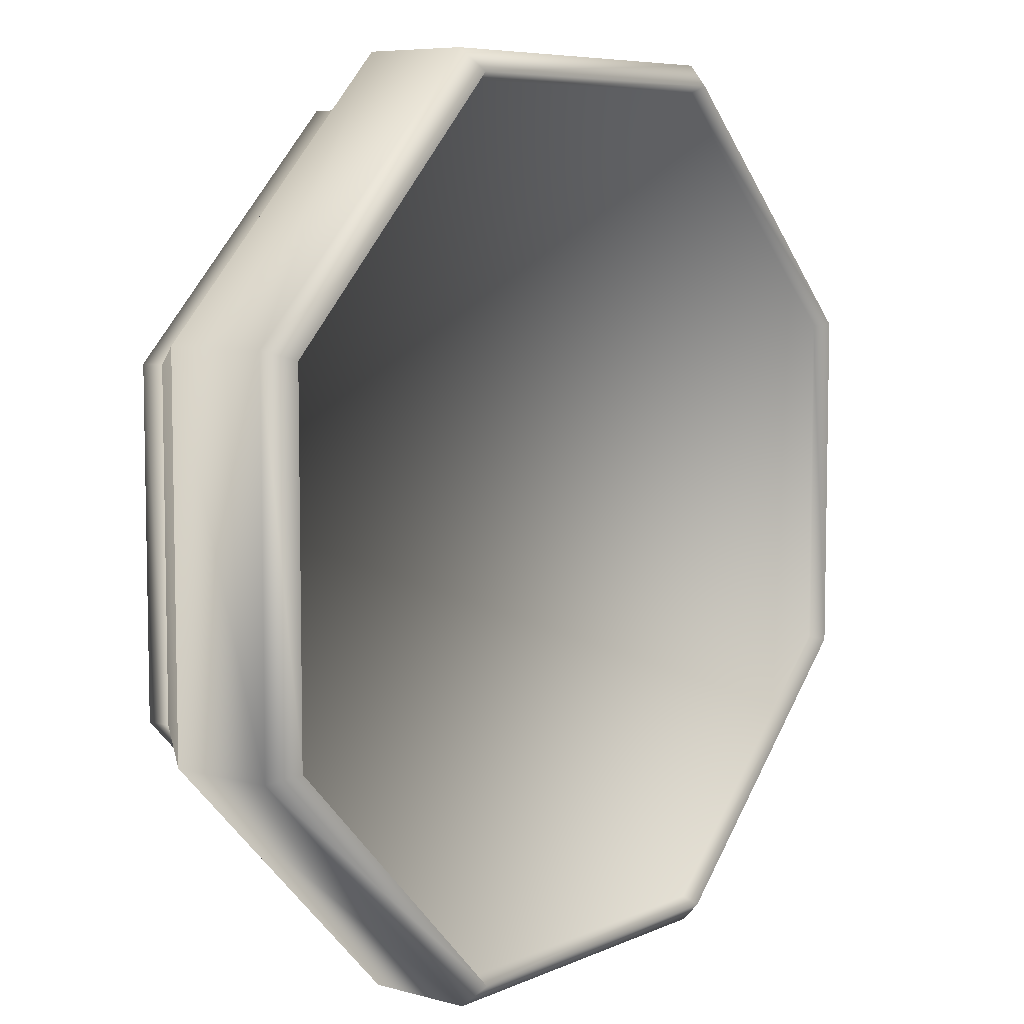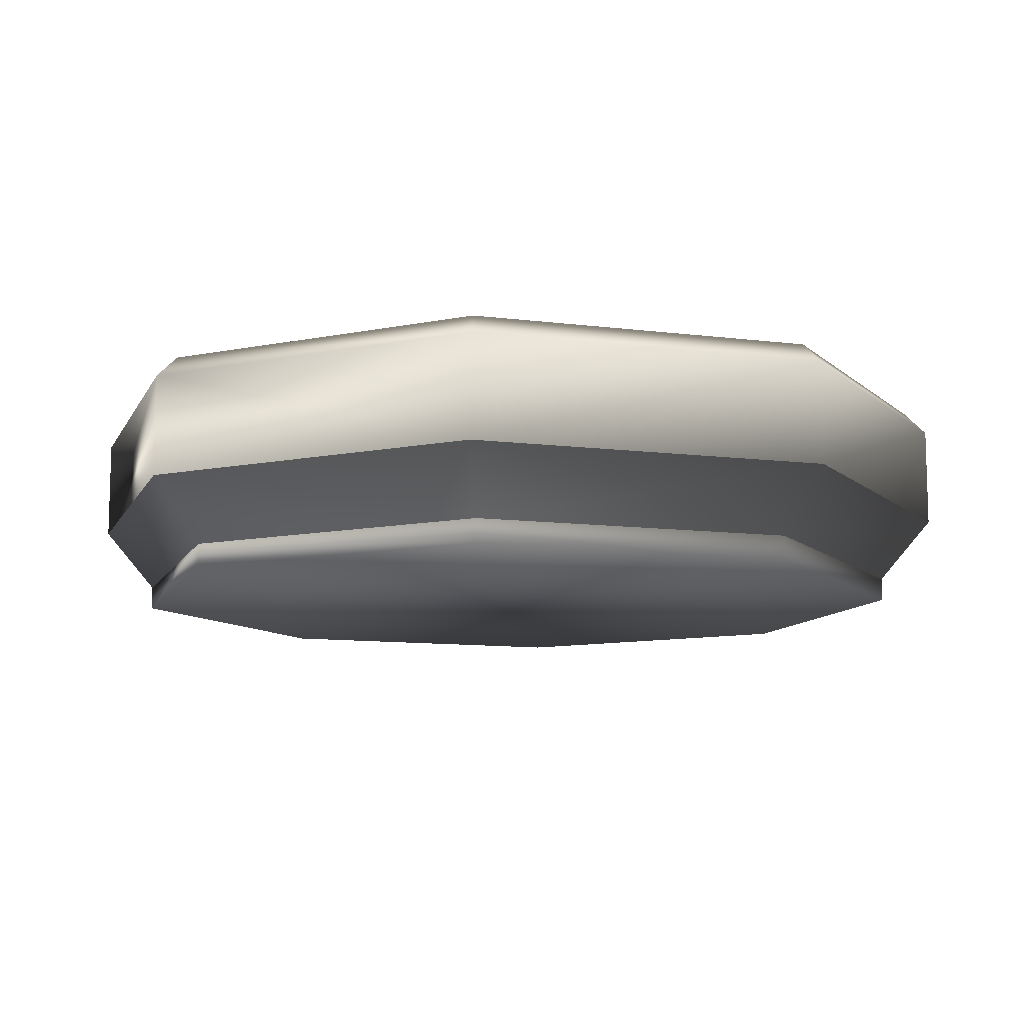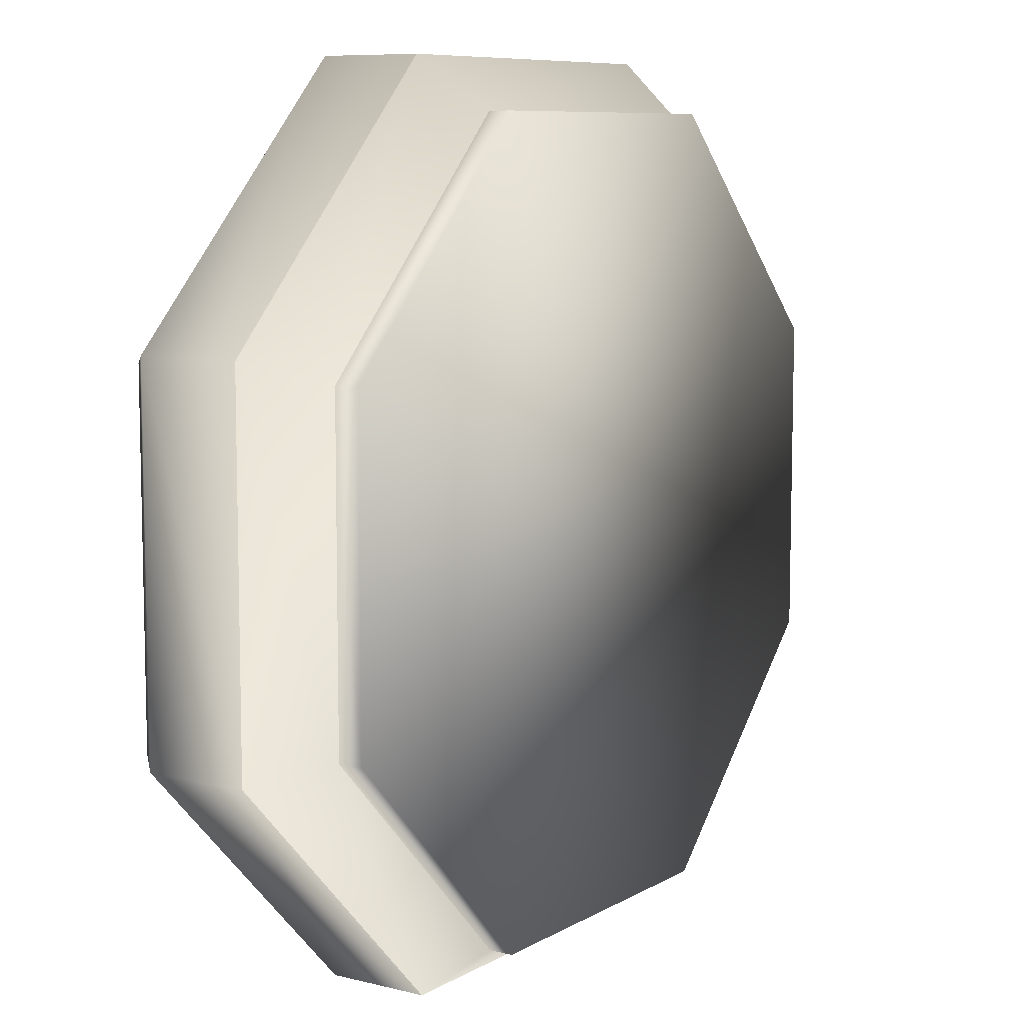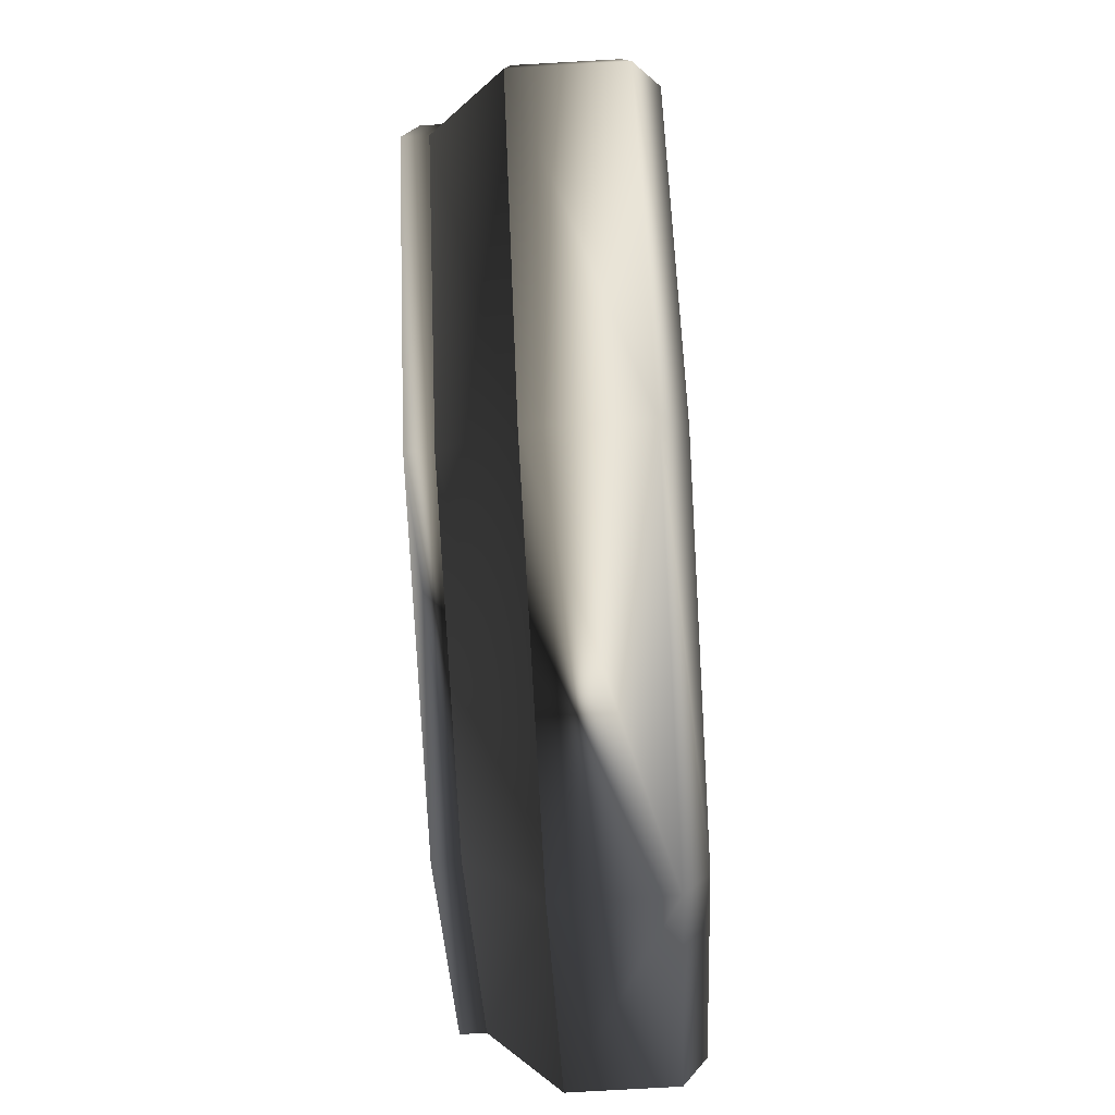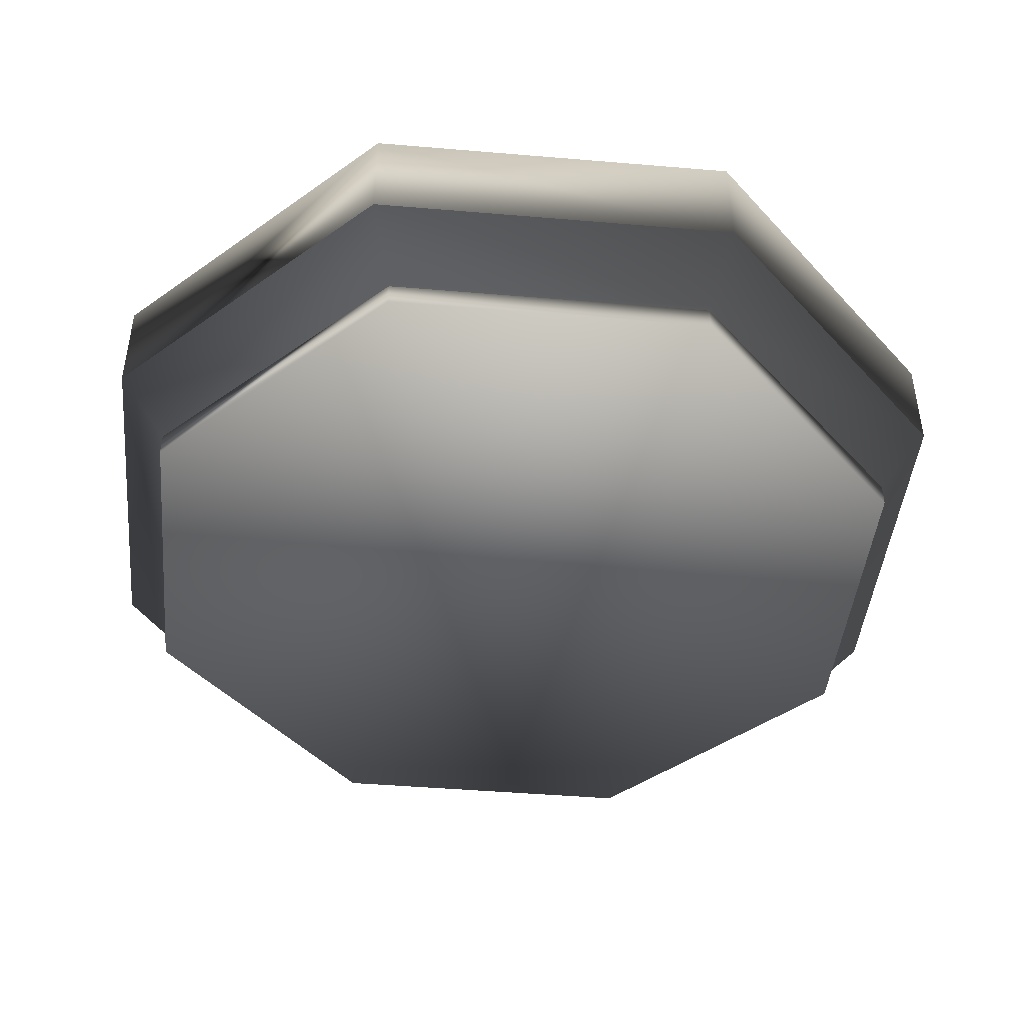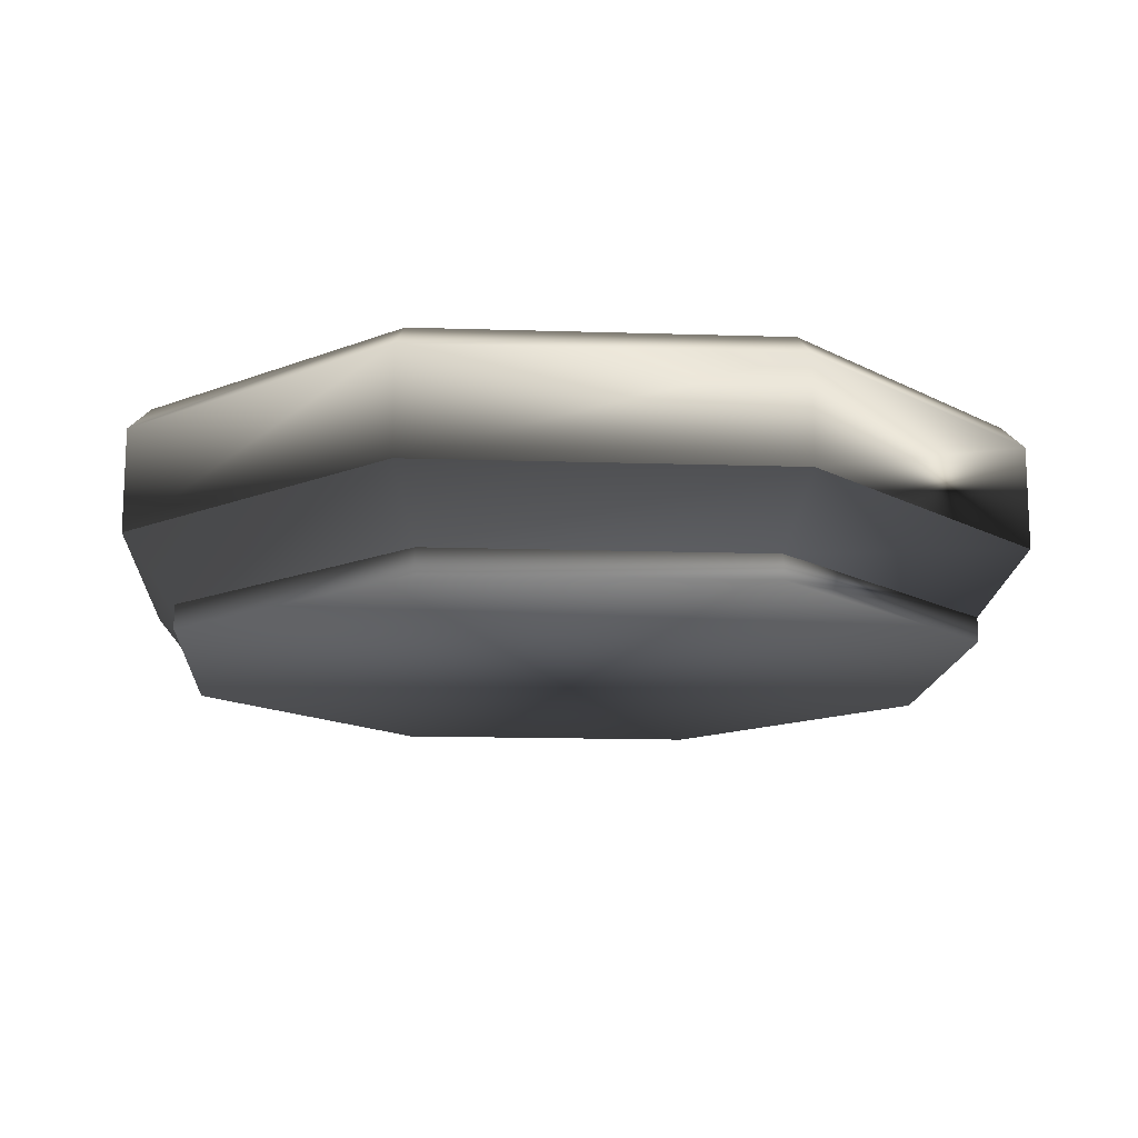
<metadata>
{"format":"obj","ext":"obj","renderer":"f3d","projection":"perspective","resolution":1024,"background":"white","views":[{"elev":7.0,"azim":128.4,"up":"+Z"},{"elev":-10.5,"azim":-107.8,"up":"+Y"},{"elev":8.5,"azim":-56.2,"up":"+Z"},{"elev":-79.2,"azim":93.2,"up":"+Z"},{"elev":-44.8,"azim":-140.6,"up":"+Y"},{"elev":-14.5,"azim":131.0,"up":"+Y"}]}
</metadata>
<code>
o Platform_Plane.001
v -3.414 -0.4929 1.432
v -3.414 -0.4929 -1.396
v -1.414 -0.4929 3.432
v 1.414 -0.4929 3.432
v 3.414 -0.4929 1.432
v 3.414 -0.4929 -1.396
v 1.414 -0.4929 -3.396
v -1.414 -0.4929 -3.396
v -3.414 -0.2825 1.432
v -3.414 -0.2825 -1.396
v -1.414 -0.2825 3.432
v 1.414 -0.2825 3.432
v 3.414 -0.2825 1.432
v 3.414 -0.2825 -1.396
v 1.414 -0.2825 -3.396
v -1.414 -0.2825 -3.396
v -3.414 -0.2825 1.432
v -3.414 -0.2825 -1.396
v -1.414 -0.2825 3.432
v 1.414 -0.2825 3.432
v 3.414 -0.2825 1.432
v 3.414 -0.2825 -1.396
v 1.414 -0.2825 -3.396
v -1.414 -0.2825 -3.396
v -3.414 -0.2825 1.432
v -3.414 -0.2825 -1.396
v -1.414 -0.2825 3.432
v 1.414 -0.2825 3.432
v 3.414 -0.2825 1.432
v 3.414 -0.2825 -1.396
v 1.414 -0.2825 -3.396
v -1.414 -0.2825 -3.396
v -3.859 0.2848 1.616
v -3.859 0.2848 -1.581
v -1.598 0.2848 3.876
v 1.598 0.2848 3.876
v 3.859 0.2848 1.616
v 3.859 0.2848 -1.581
v 1.598 0.2848 -3.841
v -1.598 0.2848 -3.841
v -3.859 0.2848 1.616
v -3.859 0.2848 -1.581
v -1.598 0.2848 3.876
v 1.598 0.2848 3.876
v 3.859 0.2848 1.616
v 3.859 0.2848 -1.581
v 1.598 0.2848 -3.841
v -1.598 0.2848 -3.841
v -3.859 1.197 1.616
v -3.859 1.197 -1.581
v -1.598 1.197 3.876
v 1.598 1.197 3.876
v 3.859 1.197 1.616
v 3.859 1.197 -1.581
v 1.598 1.197 -3.841
v -1.598 1.197 -3.841
v -3.67 1.396 1.538
v -3.67 1.396 -1.502
v -1.52 1.396 3.687
v 1.52 1.396 3.687
v 3.67 1.396 1.538
v 3.67 1.396 -1.502
v 1.52 1.396 -3.652
v -1.52 1.396 -3.652
v -3.609 1.257 1.513
v -3.609 1.257 -1.477
v -1.495 1.257 3.627
v 1.495 1.257 3.627
v 3.609 1.257 1.513
v 3.609 1.257 -1.477
v 1.495 1.257 -3.591
v -1.495 1.257 -3.591
f 7 8 16 15
f 5 6 14 13
f 3 4 12 11
f 2 1 9 10
f 2 10 16 8
f 6 7 15 14
f 4 5 13 12
f 1 3 11 9
f 11 12 20 19
f 10 9 17 18
f 10 16 24 18
f 14 15 23 22
f 12 13 21 20
f 9 11 19 17
f 15 16 24 23
f 13 14 22 21
f 23 24 32 31
f 21 22 30 29
f 19 20 28 27
f 18 17 25 26
f 18 24 32 26
f 22 23 31 30
f 20 21 29 28
f 17 19 27 25
f 28 29 37 36
f 25 27 35 33
f 31 32 40 39
f 29 30 38 37
f 27 28 36 35
f 26 25 33 34
f 26 34 40 32
f 30 31 39 38
f 34 40 48 42
f 38 39 47 46
f 36 37 45 44
f 33 35 43 41
f 39 40 48 47
f 37 38 46 45
f 35 36 44 43
f 34 33 41 42
f 43 44 52 51
f 42 41 49 50
f 42 50 56 48
f 46 47 55 54
f 44 45 53 52
f 41 43 51 49
f 47 48 56 55
f 45 46 54 53
f 4 7 6 5
f 55 56 64 63
f 53 54 62 61
f 51 52 60 59
f 50 49 57 58
f 50 58 64 56
f 54 55 63 62
f 52 53 61 60
f 49 51 59 57
f 60 61 69 68
f 57 59 67 65
f 63 64 72 71
f 61 62 70 69
f 59 60 68 67
f 58 57 65 66
f 58 66 72 64
f 62 63 71 70
f 67 68 71 72
f 66 65 67 72
f 3 8 7 4
f 2 8 3 1
f 68 69 70 71

</code>
